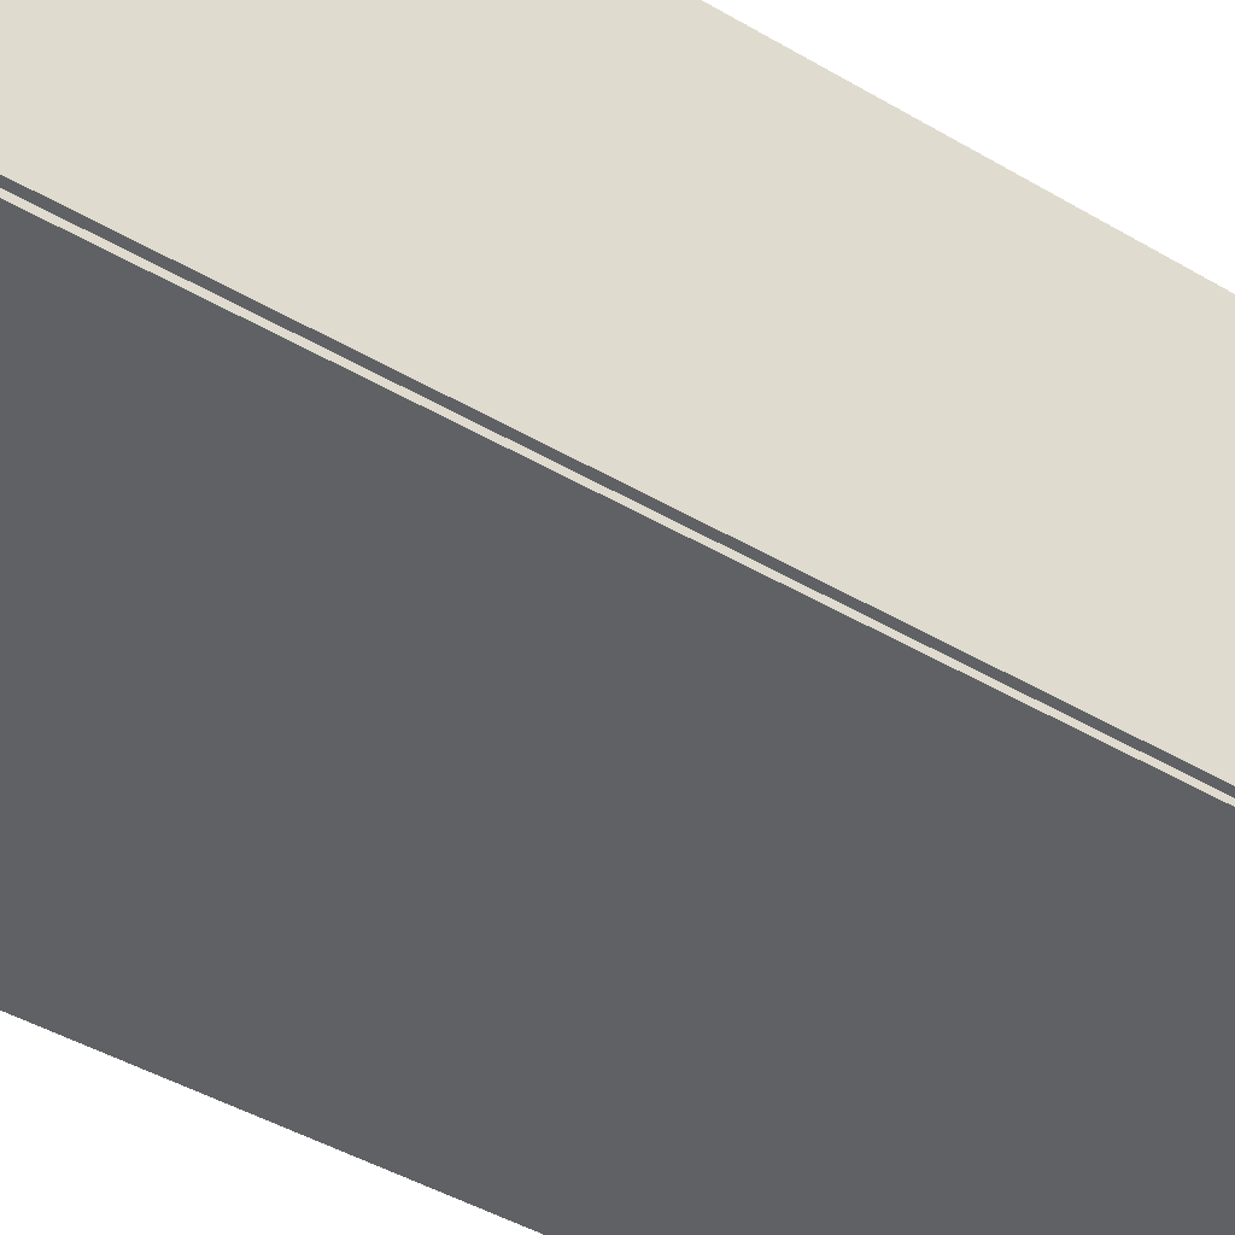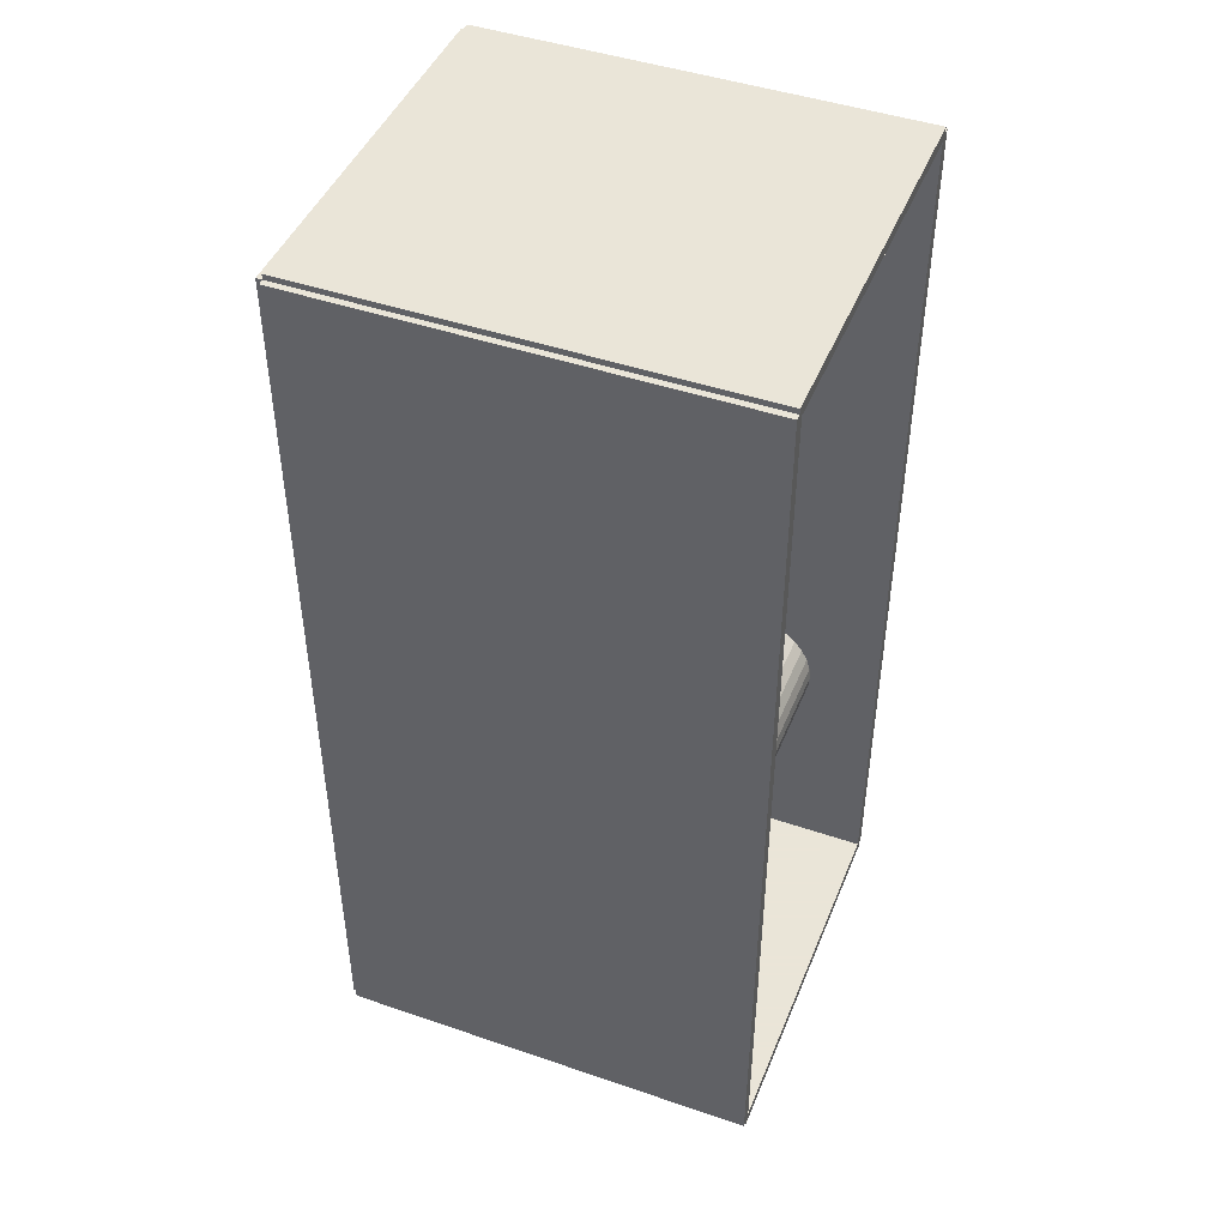
<metadata>
{"format":"obj","ext":"obj","renderer":"f3d","projection":"perspective","resolution":1024,"background":"white","views":[{"elev":-46.4,"azim":-123.6,"up":"+Z"},{"elev":45.5,"azim":21.5,"up":"+Y"}]}
</metadata>
<code>
v -0.1055 -0.2278 -0.002947
v -0.1055 -0.2278 0.002947
v -0.1055 0.2278 -0.002947
v -0.1055 0.2278 0.002947
v 0.1055 -0.2278 -0.002947
v 0.1055 -0.2278 0.002947
v 0.1055 0.2278 -0.002947
v 0.1055 0.2278 0.002947
v -0.1025 -0.2278 0
v -0.1084 -0.2278 0
v -0.1025 0.2278 0
v -0.1084 0.2278 0
v -0.1025 -0.2278 0.1875
v -0.1084 -0.2278 0.1875
v -0.1025 0.2278 0.1875
v -0.1084 0.2278 0.1875
v -0.1055 0.225 0.1875
v -0.1055 0.2305 0.1875
v -0.1055 0.225 0
v -0.1055 0.2305 0
v 0.1055 0.225 0.1875
v 0.1055 0.2305 0.1875
v 0.1055 0.225 0
v 0.1055 0.2305 0
v -0.1055 -0.225 0
v -0.1055 -0.2305 0
v -0.1055 -0.225 0.1875
v -0.1055 -0.2305 0.1875
v 0.1055 -0.225 0
v 0.1055 -0.2305 0
v 0.1055 -0.225 0.1875
v 0.1055 -0.2305 0.1875
v -0.1055 -0.2278 0.1846
v -0.1055 -0.2278 0.1904
v -0.1055 0.2278 0.1846
v -0.1055 0.2278 0.1904
v 0.1055 -0.2278 0.1846
v 0.1055 -0.2278 0.1904
v 0.1055 0.2278 0.1846
v 0.1055 0.2278 0.1904
v 0.03898 -0.1027 0.005893
v 0.07124 -0.1027 0.005893
v 0.07124 -0.1027 0.05972
v 0.03898 -0.1027 0.05972
v 0.07062 -0.09642 0.005893
v 0.07062 -0.09642 0.05972
v 0.06878 -0.09037 0.005893
v 0.06878 -0.09037 0.05972
v 0.0658 -0.0848 0.005893
v 0.0658 -0.0848 0.05972
v 0.06179 -0.07991 0.005893
v 0.06179 -0.07991 0.05972
v 0.0569 -0.0759 0.005893
v 0.0569 -0.0759 0.05972
v 0.05132 -0.07292 0.005893
v 0.05132 -0.07292 0.05972
v 0.04527 -0.07108 0.005893
v 0.04527 -0.07108 0.05972
v 0.03898 -0.07046 0.005893
v 0.03898 -0.07046 0.05972
v 0.03269 -0.07108 0.005893
v 0.03269 -0.07108 0.05972
v 0.02664 -0.07292 0.005893
v 0.02664 -0.07292 0.05972
v 0.02106 -0.0759 0.005893
v 0.02106 -0.0759 0.05972
v 0.01617 -0.07991 0.005893
v 0.01617 -0.07991 0.05972
v 0.01216 -0.0848 0.005893
v 0.01216 -0.0848 0.05972
v 0.009177 -0.09037 0.005893
v 0.009177 -0.09037 0.05972
v 0.007342 -0.09642 0.005893
v 0.007342 -0.09642 0.05972
v 0.006722 -0.1027 0.005893
v 0.006722 -0.1027 0.05972
v 0.007342 -0.109 0.005893
v 0.007342 -0.109 0.05972
v 0.009177 -0.1151 0.005893
v 0.009177 -0.1151 0.05972
v 0.01216 -0.1206 0.005893
v 0.01216 -0.1206 0.05972
v 0.01617 -0.1255 0.005893
v 0.01617 -0.1255 0.05972
v 0.02106 -0.1295 0.005893
v 0.02106 -0.1295 0.05972
v 0.02664 -0.1325 0.005893
v 0.02664 -0.1325 0.05972
v 0.03269 -0.1344 0.005893
v 0.03269 -0.1344 0.05972
v 0.03898 -0.135 0.005893
v 0.03898 -0.135 0.05972
v 0.04527 -0.1344 0.005893
v 0.04527 -0.1344 0.05972
v 0.05132 -0.1325 0.005893
v 0.05132 -0.1325 0.05972
v 0.0569 -0.1295 0.005893
v 0.0569 -0.1295 0.05972
v 0.06179 -0.1255 0.005893
v 0.06179 -0.1255 0.05972
v 0.0658 -0.1206 0.005893
v 0.0658 -0.1206 0.05972
v 0.06878 -0.1151 0.005893
v 0.06878 -0.1151 0.05972
v 0.07062 -0.109 0.005893
v 0.07062 -0.109 0.05972
v 0.03898 -0.1027 0.05972
v 0.06717 -0.1027 0.05972
v 0.06717 -0.1027 0.1052
v 0.03898 -0.1027 0.1052
v 0.06663 -0.09722 0.05972
v 0.06663 -0.09722 0.1052
v 0.06502 -0.09193 0.05972
v 0.06502 -0.09193 0.1052
v 0.06242 -0.08706 0.05972
v 0.06242 -0.08706 0.1052
v 0.05891 -0.08279 0.05972
v 0.05891 -0.08279 0.1052
v 0.05464 -0.07928 0.05972
v 0.05464 -0.07928 0.1052
v 0.04977 -0.07667 0.05972
v 0.04977 -0.07667 0.1052
v 0.04448 -0.07507 0.05972
v 0.04448 -0.07507 0.1052
v 0.03898 -0.07453 0.05972
v 0.03898 -0.07453 0.1052
v 0.03348 -0.07507 0.05972
v 0.03348 -0.07507 0.1052
v 0.02819 -0.07667 0.05972
v 0.02819 -0.07667 0.1052
v 0.02332 -0.07928 0.05972
v 0.02332 -0.07928 0.1052
v 0.01905 -0.08279 0.05972
v 0.01905 -0.08279 0.1052
v 0.01554 -0.08706 0.05972
v 0.01554 -0.08706 0.1052
v 0.01294 -0.09193 0.05972
v 0.01294 -0.09193 0.1052
v 0.01133 -0.09722 0.05972
v 0.01133 -0.09722 0.1052
v 0.01079 -0.1027 0.05972
v 0.01079 -0.1027 0.1052
v 0.01133 -0.1082 0.05972
v 0.01133 -0.1082 0.1052
v 0.01294 -0.1135 0.05972
v 0.01294 -0.1135 0.1052
v 0.01554 -0.1184 0.05972
v 0.01554 -0.1184 0.1052
v 0.01905 -0.1227 0.05972
v 0.01905 -0.1227 0.1052
v 0.02332 -0.1262 0.05972
v 0.02332 -0.1262 0.1052
v 0.02819 -0.1288 0.05972
v 0.02819 -0.1288 0.1052
v 0.03348 -0.1304 0.05972
v 0.03348 -0.1304 0.1052
v 0.03898 -0.1309 0.05972
v 0.03898 -0.1309 0.1052
v 0.04448 -0.1304 0.05972
v 0.04448 -0.1304 0.1052
v 0.04977 -0.1288 0.05972
v 0.04977 -0.1288 0.1052
v 0.05464 -0.1262 0.05972
v 0.05464 -0.1262 0.1052
v 0.05891 -0.1227 0.05972
v 0.05891 -0.1227 0.1052
v 0.06242 -0.1184 0.05972
v 0.06242 -0.1184 0.1052
v 0.06502 -0.1135 0.05972
v 0.06502 -0.1135 0.1052
v 0.06663 -0.1082 0.05972
v 0.06663 -0.1082 0.1052
v -0.001518 -0.003512 0.005893
v 0.02014 -0.003512 0.005893
v 0.02014 -0.003512 0.0922
v -0.001518 -0.003512 0.0922
v 0.01972 0.0007133 0.005893
v 0.01972 0.0007133 0.0922
v 0.01849 0.004776 0.005893
v 0.01849 0.004776 0.0922
v 0.01649 0.008521 0.005893
v 0.01649 0.008521 0.0922
v 0.0138 0.0118 0.005893
v 0.0138 0.0118 0.0922
v 0.01052 0.0145 0.005893
v 0.01052 0.0145 0.0922
v 0.006771 0.0165 0.005893
v 0.006771 0.0165 0.0922
v 0.002708 0.01773 0.005893
v 0.002708 0.01773 0.0922
v -0.001518 0.01815 0.005893
v -0.001518 0.01815 0.0922
v -0.005743 0.01773 0.005893
v -0.005743 0.01773 0.0922
v -0.009806 0.0165 0.005893
v -0.009806 0.0165 0.0922
v -0.01355 0.0145 0.005893
v -0.01355 0.0145 0.0922
v -0.01683 0.0118 0.005893
v -0.01683 0.0118 0.0922
v -0.01953 0.008521 0.005893
v -0.01953 0.008521 0.0922
v -0.02153 0.004776 0.005893
v -0.02153 0.004776 0.0922
v -0.02276 0.0007133 0.005893
v -0.02276 0.0007133 0.0922
v -0.02318 -0.003512 0.005893
v -0.02318 -0.003512 0.0922
v -0.02276 -0.007738 0.005893
v -0.02276 -0.007738 0.0922
v -0.02153 -0.0118 0.005893
v -0.02153 -0.0118 0.0922
v -0.01953 -0.01555 0.005893
v -0.01953 -0.01555 0.0922
v -0.01683 -0.01883 0.005893
v -0.01683 -0.01883 0.0922
v -0.01355 -0.02152 0.005893
v -0.01355 -0.02152 0.0922
v -0.009806 -0.02352 0.005893
v -0.009806 -0.02352 0.0922
v -0.005743 -0.02475 0.005893
v -0.005743 -0.02475 0.0922
v -0.001518 -0.02517 0.005893
v -0.001518 -0.02517 0.0922
v 0.002708 -0.02475 0.005893
v 0.002708 -0.02475 0.0922
v 0.006771 -0.02352 0.005893
v 0.006771 -0.02352 0.0922
v 0.01052 -0.02152 0.005893
v 0.01052 -0.02152 0.0922
v 0.0138 -0.01883 0.005893
v 0.0138 -0.01883 0.0922
v 0.01649 -0.01555 0.005893
v 0.01649 -0.01555 0.0922
v 0.01849 -0.0118 0.005893
v 0.01849 -0.0118 0.0922
v 0.01972 -0.007738 0.005893
v 0.01972 -0.007738 0.0922
v -0.001518 -0.003512 0.0922
v 0.01532 -0.003512 0.0922
v 0.01532 -0.003512 0.1564
v -0.001518 -0.003512 0.1564
v 0.01499 -0.0002281 0.0922
v 0.01499 -0.0002281 0.1564
v 0.01403 0.00293 0.0922
v 0.01403 0.00293 0.1564
v 0.01248 0.00584 0.0922
v 0.01248 0.00584 0.1564
v 0.01039 0.008391 0.0922
v 0.01039 0.008391 0.1564
v 0.007834 0.01048 0.0922
v 0.007834 0.01048 0.1564
v 0.004924 0.01204 0.0922
v 0.004924 0.01204 0.1564
v 0.001766 0.013 0.0922
v 0.001766 0.013 0.1564
v -0.001518 0.01332 0.0922
v -0.001518 0.01332 0.1564
v -0.004802 0.013 0.0922
v -0.004802 0.013 0.1564
v -0.00796 0.01204 0.0922
v -0.00796 0.01204 0.1564
v -0.01087 0.01048 0.0922
v -0.01087 0.01048 0.1564
v -0.01342 0.008391 0.0922
v -0.01342 0.008391 0.1564
v -0.01551 0.00584 0.0922
v -0.01551 0.00584 0.1564
v -0.01707 0.00293 0.0922
v -0.01707 0.00293 0.1564
v -0.01803 -0.0002281 0.0922
v -0.01803 -0.0002281 0.1564
v -0.01835 -0.003512 0.0922
v -0.01835 -0.003512 0.1564
v -0.01803 -0.006796 0.0922
v -0.01803 -0.006796 0.1564
v -0.01707 -0.009954 0.0922
v -0.01707 -0.009954 0.1564
v -0.01551 -0.01286 0.0922
v -0.01551 -0.01286 0.1564
v -0.01342 -0.01542 0.0922
v -0.01342 -0.01542 0.1564
v -0.01087 -0.01751 0.0922
v -0.01087 -0.01751 0.1564
v -0.00796 -0.01906 0.0922
v -0.00796 -0.01906 0.1564
v -0.004802 -0.02002 0.0922
v -0.004802 -0.02002 0.1564
v -0.001518 -0.02035 0.0922
v -0.001518 -0.02035 0.1564
v 0.001766 -0.02002 0.0922
v 0.001766 -0.02002 0.1564
v 0.004924 -0.01906 0.0922
v 0.004924 -0.01906 0.1564
v 0.007834 -0.01751 0.0922
v 0.007834 -0.01751 0.1564
v 0.01039 -0.01542 0.0922
v 0.01039 -0.01542 0.1564
v 0.01248 -0.01286 0.0922
v 0.01248 -0.01286 0.1564
v 0.01403 -0.009954 0.0922
v 0.01403 -0.009954 0.1564
v 0.01499 -0.006796 0.0922
v 0.01499 -0.006796 0.1564
v -0.021 0.1213 0.005893
v 0.008248 0.1213 0.005893
v 0.008248 0.1213 0.07179
v -0.021 0.1213 0.07179
v 0.007686 0.127 0.005893
v 0.007686 0.127 0.07179
v 0.006022 0.1325 0.005893
v 0.006022 0.1325 0.07179
v 0.003319 0.1375 0.005893
v 0.003319 0.1375 0.07179
v -0.0003187 0.142 0.005893
v -0.0003187 0.142 0.07179
v -0.004751 0.1456 0.005893
v -0.004751 0.1456 0.07179
v -0.009808 0.1483 0.005893
v -0.009808 0.1483 0.07179
v -0.01529 0.15 0.005893
v -0.01529 0.15 0.07179
v -0.021 0.1505 0.005893
v -0.021 0.1505 0.07179
v -0.02671 0.15 0.005893
v -0.02671 0.15 0.07179
v -0.03219 0.1483 0.005893
v -0.03219 0.1483 0.07179
v -0.03725 0.1456 0.005893
v -0.03725 0.1456 0.07179
v -0.04168 0.142 0.005893
v -0.04168 0.142 0.07179
v -0.04532 0.1375 0.005893
v -0.04532 0.1375 0.07179
v -0.04802 0.1325 0.005893
v -0.04802 0.1325 0.07179
v -0.04969 0.127 0.005893
v -0.04969 0.127 0.07179
v -0.05025 0.1213 0.005893
v -0.05025 0.1213 0.07179
v -0.04969 0.1156 0.005893
v -0.04969 0.1156 0.07179
v -0.04802 0.1101 0.005893
v -0.04802 0.1101 0.07179
v -0.04532 0.105 0.005893
v -0.04532 0.105 0.07179
v -0.04168 0.1006 0.005893
v -0.04168 0.1006 0.07179
v -0.03725 0.09697 0.005893
v -0.03725 0.09697 0.07179
v -0.03219 0.09427 0.005893
v -0.03219 0.09427 0.07179
v -0.02671 0.0926 0.005893
v -0.02671 0.0926 0.07179
v -0.021 0.09204 0.005893
v -0.021 0.09204 0.07179
v -0.01529 0.0926 0.005893
v -0.01529 0.0926 0.07179
v -0.009808 0.09427 0.005893
v -0.009808 0.09427 0.07179
v -0.004751 0.09697 0.005893
v -0.004751 0.09697 0.07179
v -0.0003187 0.1006 0.005893
v -0.0003187 0.1006 0.07179
v 0.003319 0.105 0.005893
v 0.003319 0.105 0.07179
v 0.006022 0.1101 0.005893
v 0.006022 0.1101 0.07179
v 0.007686 0.1156 0.005893
v 0.007686 0.1156 0.07179
f 2 4 1
f 5 2 1
f 1 4 3
f 3 5 1
f 2 8 4
f 6 2 5
f 6 8 2
f 4 8 3
f 7 5 3
f 3 8 7
f 7 6 5
f 8 6 7
f 10 12 9
f 13 10 9
f 9 12 11
f 11 13 9
f 10 16 12
f 14 10 13
f 14 16 10
f 12 16 11
f 15 13 11
f 11 16 15
f 15 14 13
f 16 14 15
f 18 20 17
f 21 18 17
f 17 20 19
f 19 21 17
f 18 24 20
f 22 18 21
f 22 24 18
f 20 24 19
f 23 21 19
f 19 24 23
f 23 22 21
f 24 22 23
f 26 28 25
f 29 26 25
f 25 28 27
f 27 29 25
f 26 32 28
f 30 26 29
f 30 32 26
f 28 32 27
f 31 29 27
f 27 32 31
f 31 30 29
f 32 30 31
f 34 36 33
f 37 34 33
f 33 36 35
f 35 37 33
f 34 40 36
f 38 34 37
f 38 40 34
f 36 40 35
f 39 37 35
f 35 40 39
f 39 38 37
f 40 38 39
f 42 41 45
f 42 45 43
f 43 45 46
f 43 46 44
f 45 41 47
f 45 47 46
f 46 47 48
f 46 48 44
f 47 41 49
f 47 49 48
f 48 49 50
f 48 50 44
f 49 41 51
f 49 51 50
f 50 51 52
f 50 52 44
f 51 41 53
f 51 53 52
f 52 53 54
f 52 54 44
f 53 41 55
f 53 55 54
f 54 55 56
f 54 56 44
f 55 41 57
f 55 57 56
f 56 57 58
f 56 58 44
f 57 41 59
f 57 59 58
f 58 59 60
f 58 60 44
f 59 41 61
f 59 61 60
f 60 61 62
f 60 62 44
f 61 41 63
f 61 63 62
f 62 63 64
f 62 64 44
f 63 41 65
f 63 65 64
f 64 65 66
f 64 66 44
f 65 41 67
f 65 67 66
f 66 67 68
f 66 68 44
f 67 41 69
f 67 69 68
f 68 69 70
f 68 70 44
f 69 41 71
f 69 71 70
f 70 71 72
f 70 72 44
f 71 41 73
f 71 73 72
f 72 73 74
f 72 74 44
f 73 41 75
f 73 75 74
f 74 75 76
f 74 76 44
f 75 41 77
f 75 77 76
f 76 77 78
f 76 78 44
f 77 41 79
f 77 79 78
f 78 79 80
f 78 80 44
f 79 41 81
f 79 81 80
f 80 81 82
f 80 82 44
f 81 41 83
f 81 83 82
f 82 83 84
f 82 84 44
f 83 41 85
f 83 85 84
f 84 85 86
f 84 86 44
f 85 41 87
f 85 87 86
f 86 87 88
f 86 88 44
f 87 41 89
f 87 89 88
f 88 89 90
f 88 90 44
f 89 41 91
f 89 91 90
f 90 91 92
f 90 92 44
f 91 41 93
f 91 93 92
f 92 93 94
f 92 94 44
f 93 41 95
f 93 95 94
f 94 95 96
f 94 96 44
f 95 41 97
f 95 97 96
f 96 97 98
f 96 98 44
f 97 41 99
f 97 99 98
f 98 99 100
f 98 100 44
f 99 41 101
f 99 101 100
f 100 101 102
f 100 102 44
f 101 41 103
f 101 103 102
f 102 103 104
f 102 104 44
f 103 41 105
f 103 105 104
f 104 105 106
f 104 106 44
f 105 41 42
f 105 42 106
f 106 42 43
f 106 43 44
f 108 107 111
f 108 111 109
f 109 111 112
f 109 112 110
f 111 107 113
f 111 113 112
f 112 113 114
f 112 114 110
f 113 107 115
f 113 115 114
f 114 115 116
f 114 116 110
f 115 107 117
f 115 117 116
f 116 117 118
f 116 118 110
f 117 107 119
f 117 119 118
f 118 119 120
f 118 120 110
f 119 107 121
f 119 121 120
f 120 121 122
f 120 122 110
f 121 107 123
f 121 123 122
f 122 123 124
f 122 124 110
f 123 107 125
f 123 125 124
f 124 125 126
f 124 126 110
f 125 107 127
f 125 127 126
f 126 127 128
f 126 128 110
f 127 107 129
f 127 129 128
f 128 129 130
f 128 130 110
f 129 107 131
f 129 131 130
f 130 131 132
f 130 132 110
f 131 107 133
f 131 133 132
f 132 133 134
f 132 134 110
f 133 107 135
f 133 135 134
f 134 135 136
f 134 136 110
f 135 107 137
f 135 137 136
f 136 137 138
f 136 138 110
f 137 107 139
f 137 139 138
f 138 139 140
f 138 140 110
f 139 107 141
f 139 141 140
f 140 141 142
f 140 142 110
f 141 107 143
f 141 143 142
f 142 143 144
f 142 144 110
f 143 107 145
f 143 145 144
f 144 145 146
f 144 146 110
f 145 107 147
f 145 147 146
f 146 147 148
f 146 148 110
f 147 107 149
f 147 149 148
f 148 149 150
f 148 150 110
f 149 107 151
f 149 151 150
f 150 151 152
f 150 152 110
f 151 107 153
f 151 153 152
f 152 153 154
f 152 154 110
f 153 107 155
f 153 155 154
f 154 155 156
f 154 156 110
f 155 107 157
f 155 157 156
f 156 157 158
f 156 158 110
f 157 107 159
f 157 159 158
f 158 159 160
f 158 160 110
f 159 107 161
f 159 161 160
f 160 161 162
f 160 162 110
f 161 107 163
f 161 163 162
f 162 163 164
f 162 164 110
f 163 107 165
f 163 165 164
f 164 165 166
f 164 166 110
f 165 107 167
f 165 167 166
f 166 167 168
f 166 168 110
f 167 107 169
f 167 169 168
f 168 169 170
f 168 170 110
f 169 107 171
f 169 171 170
f 170 171 172
f 170 172 110
f 171 107 108
f 171 108 172
f 172 108 109
f 172 109 110
f 174 173 177
f 174 177 175
f 175 177 178
f 175 178 176
f 177 173 179
f 177 179 178
f 178 179 180
f 178 180 176
f 179 173 181
f 179 181 180
f 180 181 182
f 180 182 176
f 181 173 183
f 181 183 182
f 182 183 184
f 182 184 176
f 183 173 185
f 183 185 184
f 184 185 186
f 184 186 176
f 185 173 187
f 185 187 186
f 186 187 188
f 186 188 176
f 187 173 189
f 187 189 188
f 188 189 190
f 188 190 176
f 189 173 191
f 189 191 190
f 190 191 192
f 190 192 176
f 191 173 193
f 191 193 192
f 192 193 194
f 192 194 176
f 193 173 195
f 193 195 194
f 194 195 196
f 194 196 176
f 195 173 197
f 195 197 196
f 196 197 198
f 196 198 176
f 197 173 199
f 197 199 198
f 198 199 200
f 198 200 176
f 199 173 201
f 199 201 200
f 200 201 202
f 200 202 176
f 201 173 203
f 201 203 202
f 202 203 204
f 202 204 176
f 203 173 205
f 203 205 204
f 204 205 206
f 204 206 176
f 205 173 207
f 205 207 206
f 206 207 208
f 206 208 176
f 207 173 209
f 207 209 208
f 208 209 210
f 208 210 176
f 209 173 211
f 209 211 210
f 210 211 212
f 210 212 176
f 211 173 213
f 211 213 212
f 212 213 214
f 212 214 176
f 213 173 215
f 213 215 214
f 214 215 216
f 214 216 176
f 215 173 217
f 215 217 216
f 216 217 218
f 216 218 176
f 217 173 219
f 217 219 218
f 218 219 220
f 218 220 176
f 219 173 221
f 219 221 220
f 220 221 222
f 220 222 176
f 221 173 223
f 221 223 222
f 222 223 224
f 222 224 176
f 223 173 225
f 223 225 224
f 224 225 226
f 224 226 176
f 225 173 227
f 225 227 226
f 226 227 228
f 226 228 176
f 227 173 229
f 227 229 228
f 228 229 230
f 228 230 176
f 229 173 231
f 229 231 230
f 230 231 232
f 230 232 176
f 231 173 233
f 231 233 232
f 232 233 234
f 232 234 176
f 233 173 235
f 233 235 234
f 234 235 236
f 234 236 176
f 235 173 237
f 235 237 236
f 236 237 238
f 236 238 176
f 237 173 174
f 237 174 238
f 238 174 175
f 238 175 176
f 240 239 243
f 240 243 241
f 241 243 244
f 241 244 242
f 243 239 245
f 243 245 244
f 244 245 246
f 244 246 242
f 245 239 247
f 245 247 246
f 246 247 248
f 246 248 242
f 247 239 249
f 247 249 248
f 248 249 250
f 248 250 242
f 249 239 251
f 249 251 250
f 250 251 252
f 250 252 242
f 251 239 253
f 251 253 252
f 252 253 254
f 252 254 242
f 253 239 255
f 253 255 254
f 254 255 256
f 254 256 242
f 255 239 257
f 255 257 256
f 256 257 258
f 256 258 242
f 257 239 259
f 257 259 258
f 258 259 260
f 258 260 242
f 259 239 261
f 259 261 260
f 260 261 262
f 260 262 242
f 261 239 263
f 261 263 262
f 262 263 264
f 262 264 242
f 263 239 265
f 263 265 264
f 264 265 266
f 264 266 242
f 265 239 267
f 265 267 266
f 266 267 268
f 266 268 242
f 267 239 269
f 267 269 268
f 268 269 270
f 268 270 242
f 269 239 271
f 269 271 270
f 270 271 272
f 270 272 242
f 271 239 273
f 271 273 272
f 272 273 274
f 272 274 242
f 273 239 275
f 273 275 274
f 274 275 276
f 274 276 242
f 275 239 277
f 275 277 276
f 276 277 278
f 276 278 242
f 277 239 279
f 277 279 278
f 278 279 280
f 278 280 242
f 279 239 281
f 279 281 280
f 280 281 282
f 280 282 242
f 281 239 283
f 281 283 282
f 282 283 284
f 282 284 242
f 283 239 285
f 283 285 284
f 284 285 286
f 284 286 242
f 285 239 287
f 285 287 286
f 286 287 288
f 286 288 242
f 287 239 289
f 287 289 288
f 288 289 290
f 288 290 242
f 289 239 291
f 289 291 290
f 290 291 292
f 290 292 242
f 291 239 293
f 291 293 292
f 292 293 294
f 292 294 242
f 293 239 295
f 293 295 294
f 294 295 296
f 294 296 242
f 295 239 297
f 295 297 296
f 296 297 298
f 296 298 242
f 297 239 299
f 297 299 298
f 298 299 300
f 298 300 242
f 299 239 301
f 299 301 300
f 300 301 302
f 300 302 242
f 301 239 303
f 301 303 302
f 302 303 304
f 302 304 242
f 303 239 240
f 303 240 304
f 304 240 241
f 304 241 242
f 306 305 309
f 306 309 307
f 307 309 310
f 307 310 308
f 309 305 311
f 309 311 310
f 310 311 312
f 310 312 308
f 311 305 313
f 311 313 312
f 312 313 314
f 312 314 308
f 313 305 315
f 313 315 314
f 314 315 316
f 314 316 308
f 315 305 317
f 315 317 316
f 316 317 318
f 316 318 308
f 317 305 319
f 317 319 318
f 318 319 320
f 318 320 308
f 319 305 321
f 319 321 320
f 320 321 322
f 320 322 308
f 321 305 323
f 321 323 322
f 322 323 324
f 322 324 308
f 323 305 325
f 323 325 324
f 324 325 326
f 324 326 308
f 325 305 327
f 325 327 326
f 326 327 328
f 326 328 308
f 327 305 329
f 327 329 328
f 328 329 330
f 328 330 308
f 329 305 331
f 329 331 330
f 330 331 332
f 330 332 308
f 331 305 333
f 331 333 332
f 332 333 334
f 332 334 308
f 333 305 335
f 333 335 334
f 334 335 336
f 334 336 308
f 335 305 337
f 335 337 336
f 336 337 338
f 336 338 308
f 337 305 339
f 337 339 338
f 338 339 340
f 338 340 308
f 339 305 341
f 339 341 340
f 340 341 342
f 340 342 308
f 341 305 343
f 341 343 342
f 342 343 344
f 342 344 308
f 343 305 345
f 343 345 344
f 344 345 346
f 344 346 308
f 345 305 347
f 345 347 346
f 346 347 348
f 346 348 308
f 347 305 349
f 347 349 348
f 348 349 350
f 348 350 308
f 349 305 351
f 349 351 350
f 350 351 352
f 350 352 308
f 351 305 353
f 351 353 352
f 352 353 354
f 352 354 308
f 353 305 355
f 353 355 354
f 354 355 356
f 354 356 308
f 355 305 357
f 355 357 356
f 356 357 358
f 356 358 308
f 357 305 359
f 357 359 358
f 358 359 360
f 358 360 308
f 359 305 361
f 359 361 360
f 360 361 362
f 360 362 308
f 361 305 363
f 361 363 362
f 362 363 364
f 362 364 308
f 363 305 365
f 363 365 364
f 364 365 366
f 364 366 308
f 365 305 367
f 365 367 366
f 366 367 368
f 366 368 308
f 367 305 369
f 367 369 368
f 368 369 370
f 368 370 308
f 369 305 306
f 369 306 370
f 370 306 307
f 370 307 308

</code>
